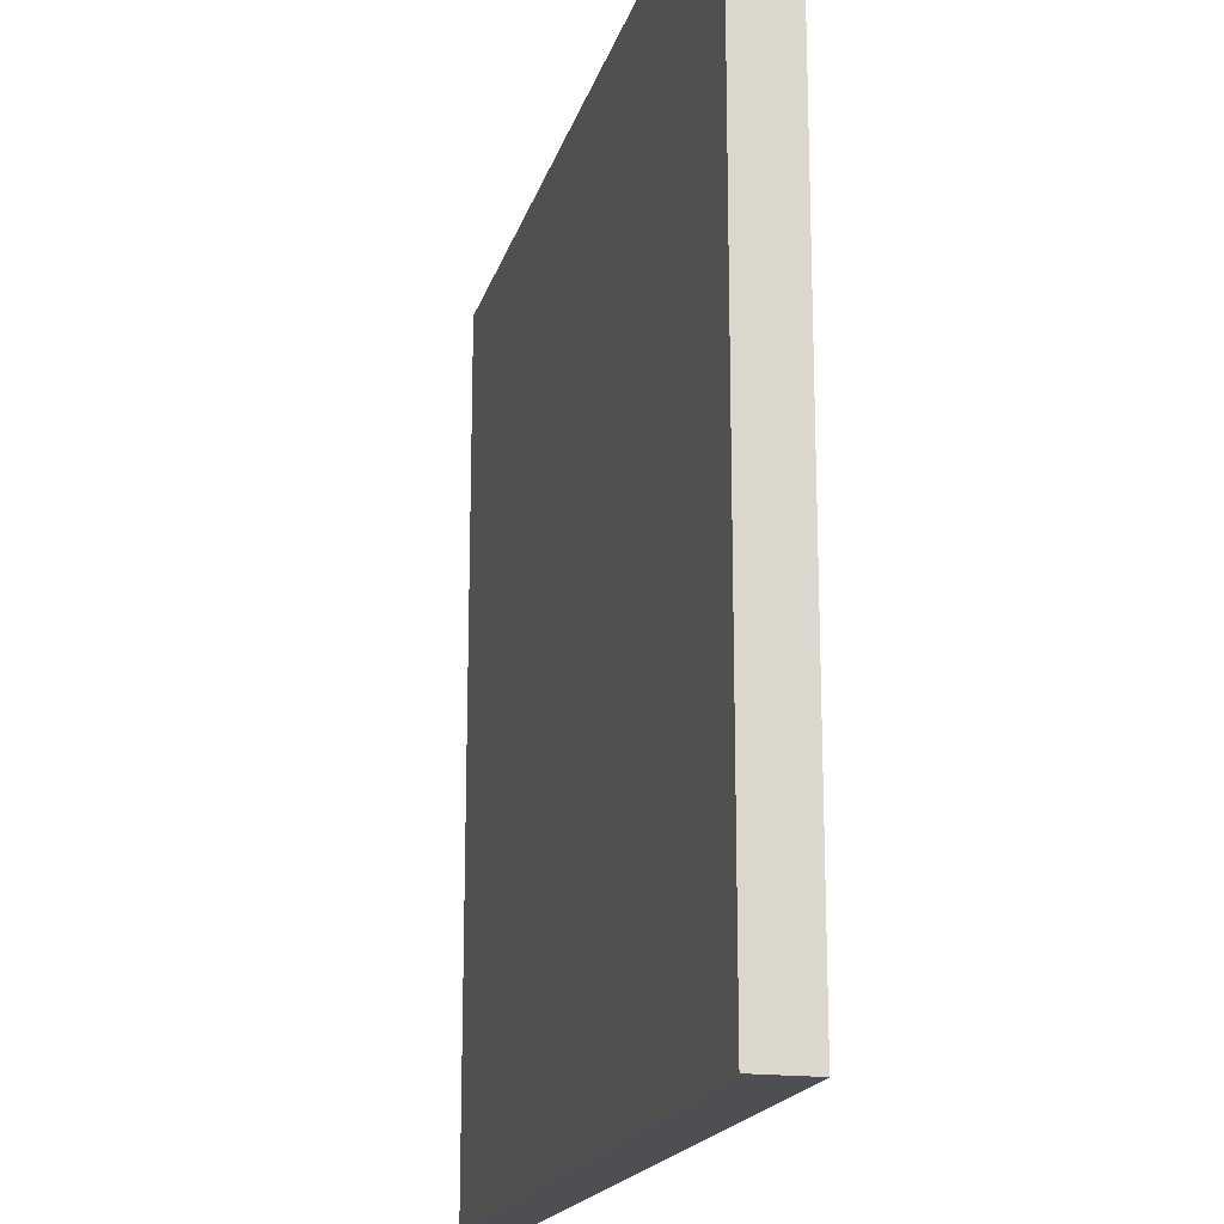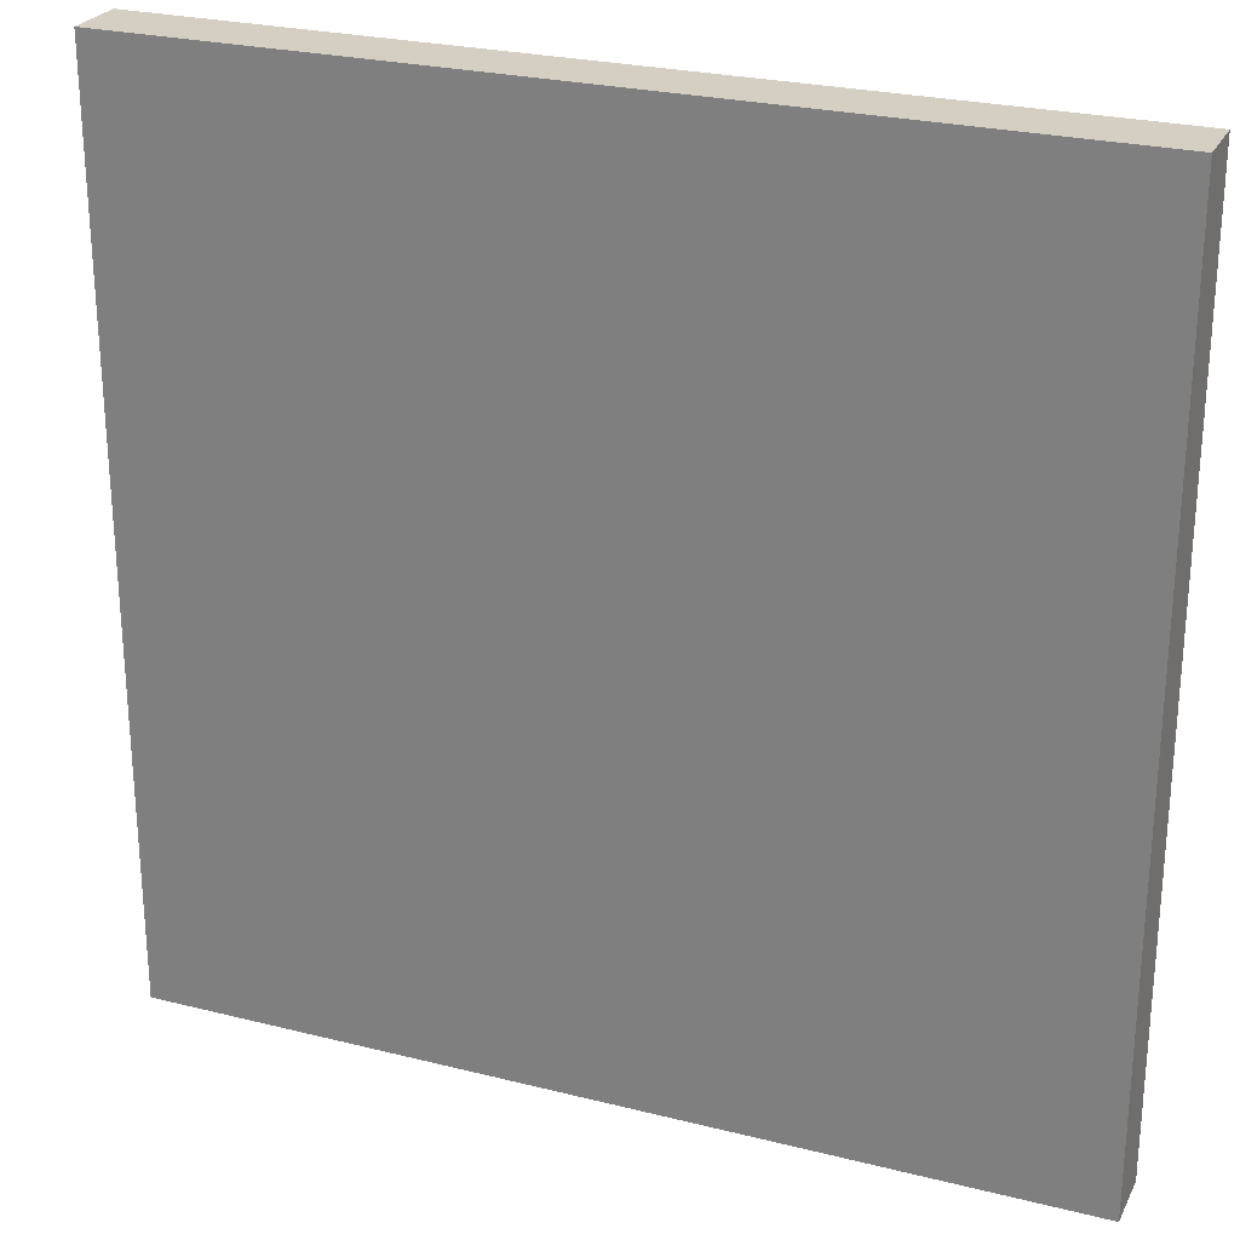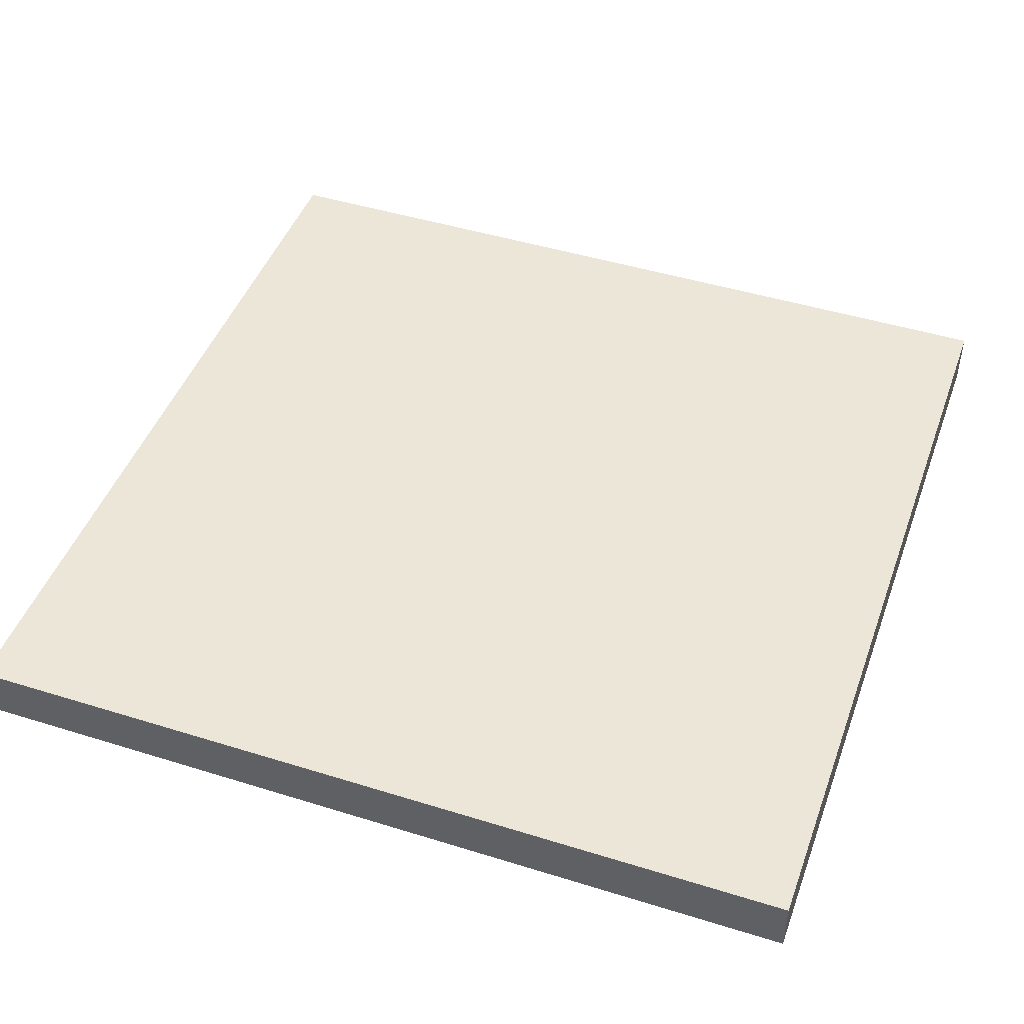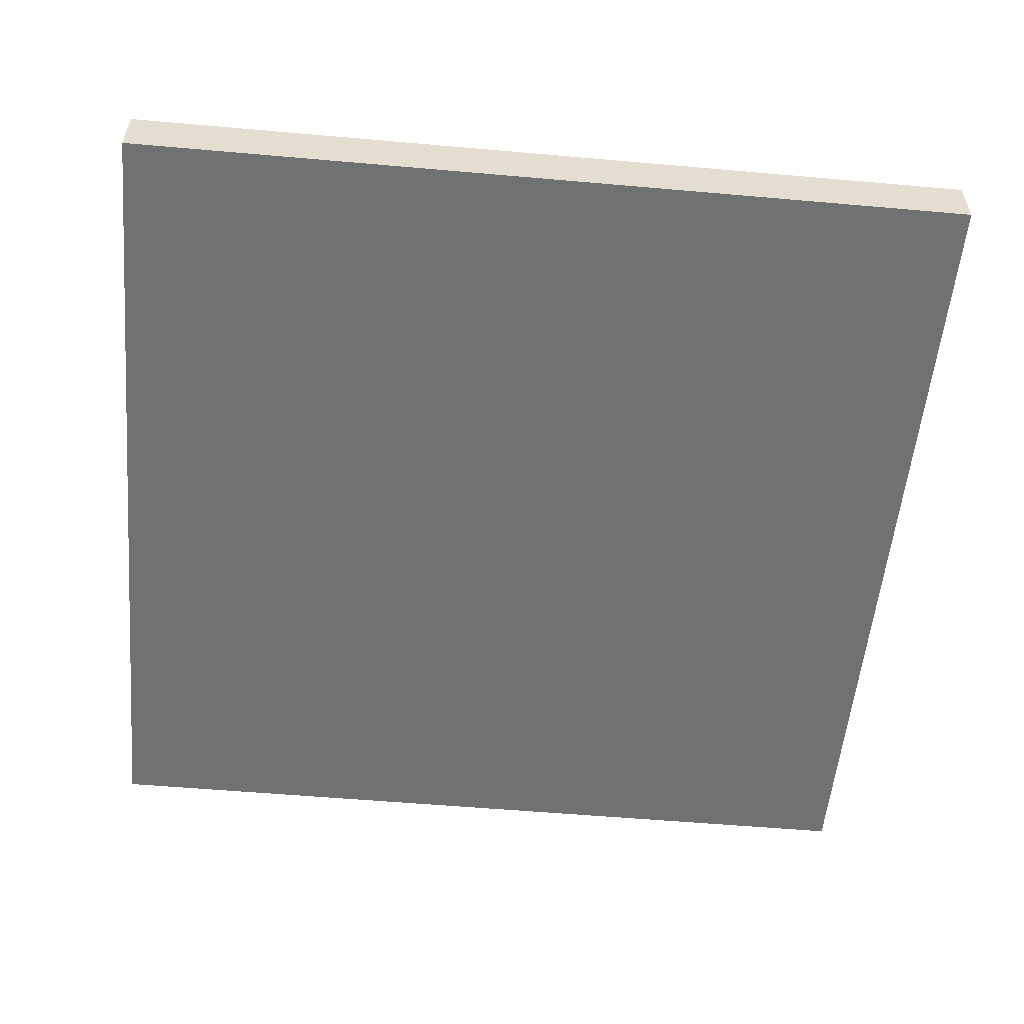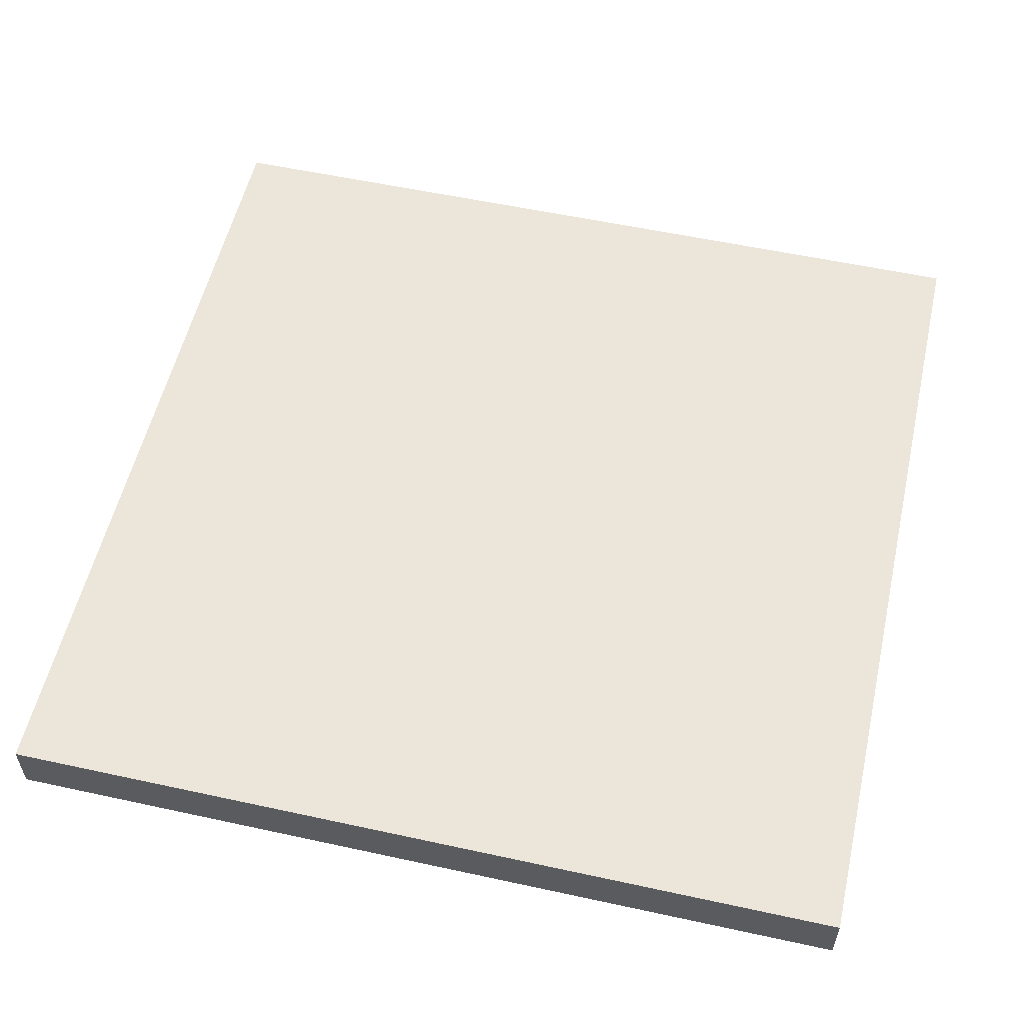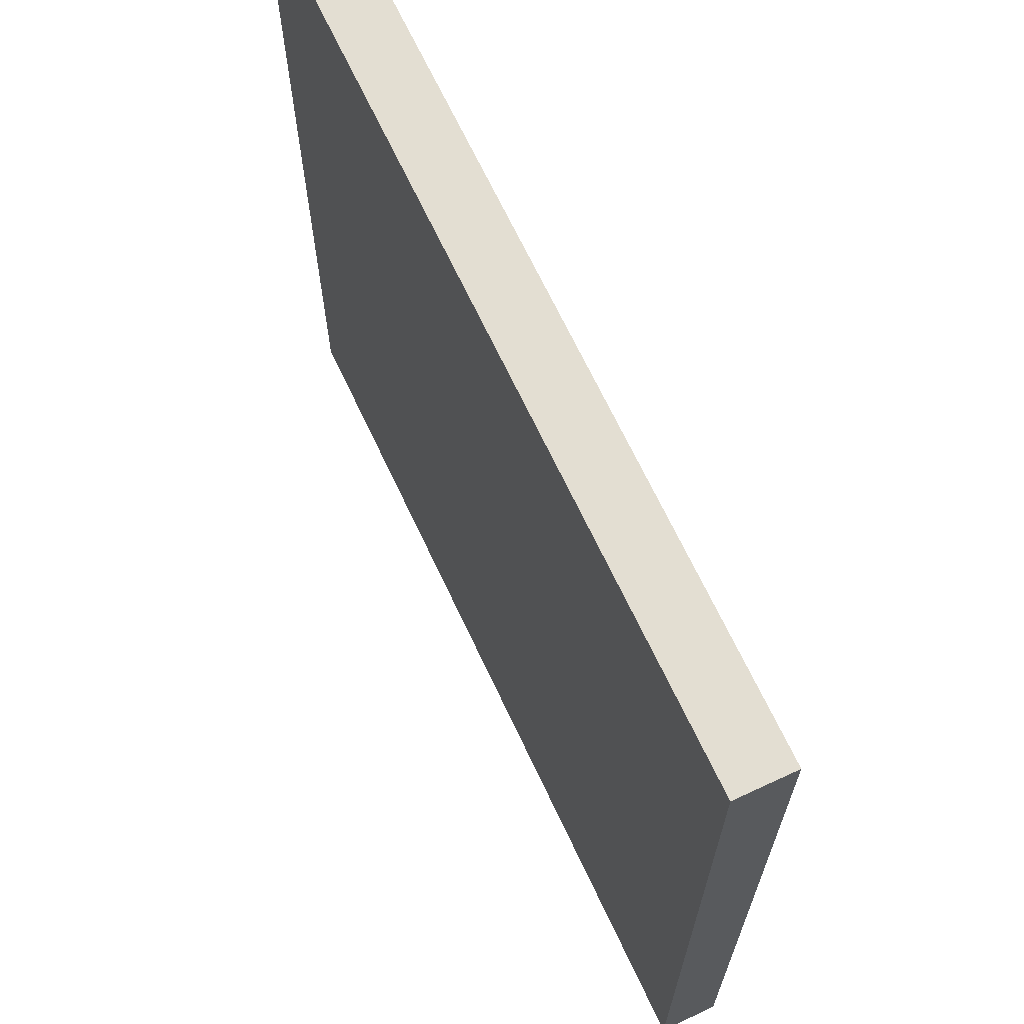
<metadata>
{"format":"obj","ext":"obj","renderer":"f3d","projection":"perspective","resolution":1024,"background":"white","views":[{"elev":-17.9,"azim":75.9,"up":"+Z"},{"elev":25.7,"azim":21.9,"up":"+Z"},{"elev":46.1,"azim":109.6,"up":"+Y"},{"elev":-55.2,"azim":-95.3,"up":"+Y"},{"elev":55.8,"azim":102.9,"up":"+Y"},{"elev":67.6,"azim":-115.1,"up":"+Z"}]}
</metadata>
<code>
g default
v 0 0 0
v 150 0 0
v 0 10 0
v 150 10 0
v 0 10 -150
v 150 10 -150
v 0 0 -150
v 150 0 -150
g S_Floor_150x150
f 1 2 4 3
f 3 4 6 5
f 5 6 8 7
f 7 8 2 1
f 2 8 6 4
f 7 1 3 5

</code>
